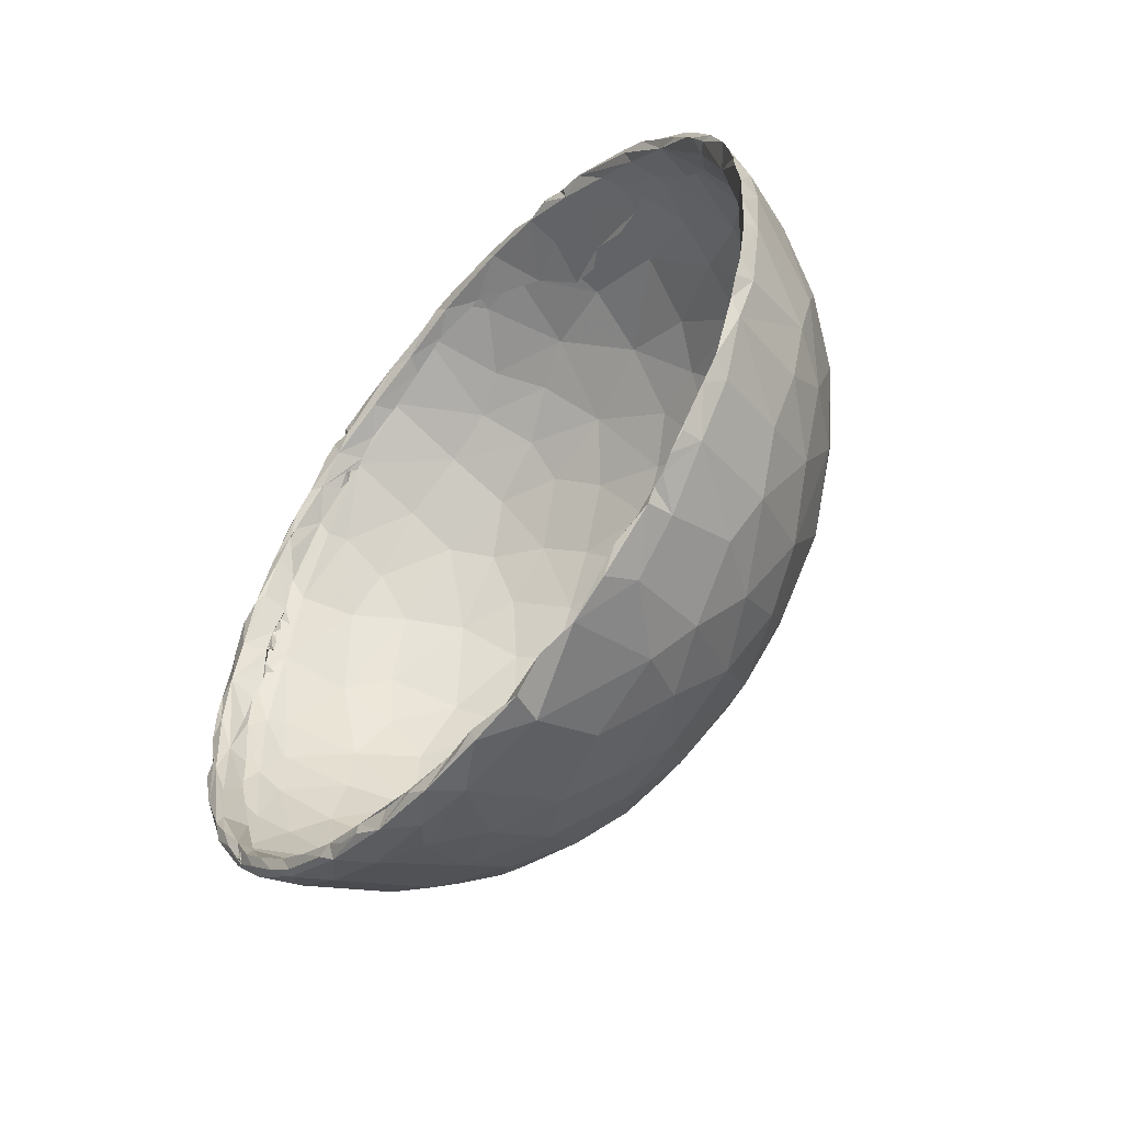
<metadata>
{"format":"obj","ext":"obj","renderer":"f3d","projection":"perspective","resolution":1024,"background":"white","views":[{"elev":-51.4,"azim":138.1,"up":"+Y"}]}
</metadata>
<code>
v 0.008427 0.004331 -0.02211
v 0.008612 -0.002566 -0.02245
v 0.007448 0.003432 -0.02228
v 0.004106 0.003503 -0.02124
v 0.007757 0.00136 -0.02155
v 0.008717 -0.006373 -0.0217
v 0.007989 -0.008435 -0.02104
v 0.008624 -0.00769 -0.0212
v 0.007678 0.005919 -0.02066
v 0.002039 0.008029 -0.01917
v 0.005954 0.007557 -0.01966
v 0.006049 -0.004843 -0.02054
v 0.008087 0.01135 -0.01884
v -0.000265 0.004469 -0.01889
v 0.007869 -0.007261 -0.02044
v 0.00824 0.01034 -0.01937
v 0.008508 -0.01072 -0.01989
v 0.008589 -0.01215 -0.019
v 0.005803 -0.007908 -0.0195
v -0.002262 0.003514 -0.0175
v 0.005977 0.01447 -0.01672
v 0.007737 -0.01039 -0.01892
v 0.007581 0.01399 -0.01645
v 0.002377 -0.01277 -0.01653
v 0.008397 -0.01573 -0.01605
v -0.001775 -0.01091 -0.01467
v 0.007752 -0.01457 -0.01589
v 0.00601 0.01682 -0.01442
v -0.004108 -0.001865 -0.01588
v -2.7e-05 0.01528 -0.01247
v 0.006023 0.01775 -0.01178
v 0.007587 0.01722 -0.0137
v 0.002449 0.01632 -0.01309
v 0.008158 -0.0168 -0.014
v -0.005142 0.01031 -0.01075
v 0.008325 -0.01683 -0.015
v -0.002711 0.01304 -0.01189
v 0.007574 -0.01714 -0.01296
v -0.004732 -0.01042 -0.01106
v 0.0085 -0.01793 -0.01296
v 0.008245 -0.01907 -0.01197
v -0.005057 0.01227 -0.008757
v -0.002031 0.01635 -0.008164
v -0.007825 0.007189 -0.005423
v 0.003224 -0.01879 -0.009656
v 0.008099 -0.0202 -0.009837
v 0.005376 0.02049 -0.005398
v 0.008133 -0.02046 -0.007603
v -0.00204 0.01792 -0.004174
v 0.004904 0.02152 -0.004321
v 0.0068 0.02179 -0.005623
v -0.000511 -0.01888 -0.003681
v 0.007123 0.02196 -0.003782
v 0.002878 0.01967 -0.004545
v 0.007561 -0.02097 -0.004552
v -0.006493 0.0132 -0.001296
v 0.006982 0.02232 -0.001124
v -0.00775 -0.008646 -0.000285
v -0.007431 -0.01069 -0.000362
v -0.002833 -0.01734 -0.001753
v 0.001286 -0.02026 -0.001383
v 0.007778 -0.0216 -0.001135
v 0.006473 -0.02073 -0.004243
v 0.006877 0.02247 0.001808
v -0.005532 0.01449 0.002676
v -0.007141 -0.01134 0.002658
v 0.007893 -0.02194 0.001674
v -0.001957 0.01786 0.004937
v 0.006883 0.02211 0.003646
v 0.004851 -0.02139 0.004225
v -0.008484 -0.004314 0.006432
v -0.007522 0.008951 0.007568
v -0.008058 -0.008075 0.005551
v -0.004118 -0.01462 0.007413
v 0.005269 0.02016 0.009611
v -0.008653 0.001317 0.00871
v 0.006807 0.02059 0.007989
v 0.000688 -0.01823 0.00874
v 0.006454 0.0191 0.009876
v -0.00662 0.007114 0.01141
v -0.005563 0.01057 0.01054
v 0.006709 0.01929 0.01143
v -0.004891 -0.01171 0.01036
v 0.00536 0.01816 0.01121
v 0.007192 -0.01898 0.0118
v 0.006244 -0.01931 0.008869
v 0.006762 0.01814 0.01323
v 0.005588 0.01657 0.01337
v 0.006571 0.01718 0.01294
v -0.005415 -0.001681 0.01504
v 0.005371 0.01581 0.01414
v 0.005246 0.01605 0.0143
v 0.006774 0.01754 0.01389
v 0.003181 0.01445 0.01605
v 0.000605 0.01282 0.01579
v 0.006808 0.01429 0.01632
v 0.004315 0.01452 0.01649
v -0.004045 0.000851 0.01674
v 0.001051 0.01046 0.01778
v 0.006312 -0.01378 0.01796
v 0.006529 -0.01414 0.01762
v 0.005038 0.008889 0.019
v 0.006649 0.01167 0.0186
v 0.004806 0.007808 0.01957
v 0.003956 0.0109 0.01897
v 0.004961 0.007043 0.0201
v 0.006241 0.00917 0.0207
v 0.006334 -0.01027 0.02022
v 0.005106 0.005154 0.02032
v 0.00493 0.00391 0.02056
v 0.006249 0.007789 0.02125
v 0.002557 -0.003124 0.02107
v 0.005183 -0.005105 0.02059
v 0.005218 0.002489 0.02089
v 0.003694 -0.00205 0.02152
v 0.006337 0.006287 0.02174
v 0.006091 -0.002207 0.02108
v 0.005164 0.00054 0.02112
v 0.00629 -0.006873 0.0216
v 0.006264 0.004249 0.02221
v 0.005944 0.000752 0.02258
v 0.008131 0.00917 -0.02054
v 0.00362 0.00603 -0.01935
v 0.007417 -0.01913 0.0104
v 0.006713 0.008895 0.01968
v 0.006972 -0.009695 0.01977
v 0.006758 -0.003415 0.02151
v 0.007378 0.00119 -0.02248
v 0.00766 -0.002062 -0.02249
v 0.008519 0.001614 -0.02249
v 0.00853 0.003319 -0.02224
v 0.008372 0.006847 -0.0215
v 0.00759 -0.005795 -0.02178
v 0.008619 -0.005051 -0.02201
v 0.007803 -0.003104 -0.02139
v 0.003269 -0.004339 -0.02083
v 0.005687 -0.000143 -0.02094
v 0.007574 0.009511 -0.01931
v 0.002144 0.005576 -0.02002
v 0.006713 0.007891 -0.02088
v 0.006399 0.0036 -0.02089
v 0.004615 0.003897 -0.02017
v 0.001187 0.001522 -0.02025
v 0.002413 -0.001087 -0.0209
v 0.003196 -0.007308 -0.01991
v 0.007483 -0.01129 -0.01948
v 0.000639 -0.005123 -0.01929
v 0.006702 0.01128 -0.01924
v -0.001548 -0.000403 -0.01851
v 0.006287 0.01066 -0.01832
v 0.003502 -0.0104 -0.01862
v 0.00309 0.01152 -0.01778
v 0.006189 -0.01075 -0.01821
v 0.007394 -0.01399 -0.01759
v 0.007761 0.01289 -0.01833
v -0.001728 0.008009 -0.01654
v 0.007717 0.01487 -0.01641
v 0.000441 0.009996 -0.01719
v 0.008588 -0.01355 -0.01794
v 0.000106 -0.008866 -0.01751
v 0.008548 -0.01418 -0.01756
v -0.003758 0.005354 -0.01551
v -0.002421 -0.004991 -0.01703
v 0.005762 0.01303 -0.01652
v 0.008574 -0.01512 -0.01672
v 0.003045 -0.01497 -0.01488
v 0.007219 0.0165 -0.01381
v -0.001274 0.01133 -0.01496
v 0.007624 0.01659 -0.01509
v 0.006856 -0.01645 -0.015
v -0.004572 -0.006958 -0.01378
v 0.005996 0.01551 -0.01444
v 0.008316 -0.01602 -0.01538
v -0.004814 0.001285 -0.01503
v 0.004577 0.01725 -0.0114
v -0.005796 0.00379 -0.01317
v 0.007429 0.02014 -0.009698
v -0.006339 -0.000929 -0.01264
v 0.005263 0.01855 -0.01179
v 0.007007 0.01845 -0.01118
v 0.007462 0.01796 -0.01345
v -0.007081 0.004244 -0.01036
v 0.006572 -0.0184 -0.01241
v -0.006795 -0.003562 -0.01104
v -0.005815 -0.005364 -0.01252
v -0.0044 0.008408 -0.01334
v -0.003047 -0.01251 -0.0117
v 0.001374 0.01839 -0.009146
v 0.007184 0.01937 -0.01161
v 0.006568 0.02039 -0.009365
v 0.00703 0.0201 -0.008189
v -0.006506 0.00877 -0.009279
v 6.3e-05 -0.01474 -0.01291
v -0.006698 -0.007924 -0.009071
v 0.00732 0.02045 -0.00834
v 0.004054 0.01778 -0.00951
v -0.002022 -0.01541 -0.009465
v 0.00572 0.01932 -0.008888
v 0.002049 -0.0172 -0.01151
v 0.004917 0.02049 -0.007888
v -0.007129 -0.000622 -0.0104
v 0.007214 0.02086 -0.00797
v 0.007358 0.021 -0.006834
v -0.00746 0.007676 -0.007369
v 0.004788 -0.01773 -0.01037
v 0.007099 0.02121 -0.005196
v 0.000432 -0.01801 -0.008276
v -0.00512 -0.01256 -0.007838
v 0.003822 0.01905 -0.007354
v -0.004171 0.01486 -0.006721
v 0.001389 0.02002 -0.004715
v -0.007211 -0.006609 -0.007215
v 0.002724 -0.02016 -0.005527
v 0.006276 -0.02159 -0.005347
v -0.005004 0.01489 -0.003529
v 0.006278 -0.01992 -0.006975
v 0.004244 0.02065 -0.002713
v -0.00705 -0.01039 -0.004784
v -0.002259 -0.01712 -0.005351
v -0.006908 0.01098 -0.005493
v -0.007933 0.009415 -0.002618
v -0.007642 -0.004545 0.00016
v -0.007549 0.001889 -0.002854
v 0.007931 -0.02228 -0.003073
v -0.004903 -0.01482 -0.003332
v 0.000591 0.02022 -0.00057
v 0.00486 0.02195 -0.001472
v 0.006268 -0.02232 -0.000481
v 0.008151 -0.0217 -0.003046
v -0.003489 0.01712 0.000549
v 0.006921 0.02181 -0.001668
v -0.007439 0.01149 0.000878
v 0.006526 0.02243 -0.001975
v 0.004668 0.0219 0.001425
v -0.00057 0.0194 0.002149
v 0.006531 0.0225 0.001052
v 0.005719 0.02149 0.001237
v 0.006683 0.0216 0.002963
v 0.001862 0.02047 0.003895
v 0.00647 0.02239 0.002883
v 0.006983 0.0222 0.001464
v 0.007785 -0.02158 0.001804
v -0.003811 -0.01633 0.003134
v 0.007745 -0.0225 0.000593
v 0.005774 0.02111 0.004561
v 0.006283 -0.02225 0.00259
v -0.008309 0.009088 0.002639
v -0.000538 -0.01929 0.001475
v 0.006829 0.0215 0.004945
v 0.006453 0.022 0.005413
v -0.005112 -0.01504 0.000819
v 0.00086 0.01945 0.006225
v 0.002823 -0.02096 0.001848
v 0.007494 -0.02211 0.004252
v -0.008717 0.005469 0.005597
v -0.003926 0.01596 0.004968
v -0.00606 -0.01257 0.005946
v 0.007645 -0.02132 0.003595
v 0.005482 0.02032 0.006978
v 0.00156 -0.01995 0.005075
v -0.001134 -0.01828 0.005081
v 0.007691 -0.02137 0.005777
v -0.006841 0.01166 0.005387
v -0.002363 -0.01657 0.00715
v 0.007727 -0.02094 0.005537
v 0.006462 0.02058 0.006527
v -0.005439 0.01299 0.007661
v -0.006891 -0.009437 0.008229
v -0.002687 0.01597 0.008435
v 0.006596 0.02139 0.007347
v -0.007875 0.006006 0.009267
v -0.008114 -0.003735 0.009441
v 0.005483 -0.01965 0.01036
v 0.005294 0.0192 0.009431
v 0.000602 0.01814 0.009205
v -0.001857 0.01417 0.01227
v 0.007135 -0.0209 0.008211
v 0.006681 0.0198 0.01074
v -0.003824 0.01337 0.01047
v 0.00671 0.01824 0.01199
v -0.002381 -0.0147 0.01058
v 0.007489 -0.02012 0.008139
v -0.006735 -0.00722 0.01092
v 0.001302 -0.01716 0.01124
v 0.006445 0.0195 0.01144
v 0.000814 0.016 0.0128
v 0.006716 0.01881 0.01233
v 0.004377 -0.01771 0.01016
v 0.005206 0.01732 0.01237
v 0.006259 0.01855 0.01286
v 0.005056 0.01683 0.01297
v -0.007286 0.002064 0.01221
v 0.005304 0.01687 0.01334
v -0.007031 -0.002525 0.01245
v 0.006726 -0.01881 0.01233
v 0.005408 -0.01821 0.01055
v 0.005139 0.01633 0.01375
v 0.005176 -0.01752 0.01359
v 0.00672 0.01559 0.0153
v 0.004888 0.01784 0.01322
v 0.006254 -0.01645 0.01351
v 0.005301 -0.01557 0.01414
v 0.006371 0.01558 0.01465
v -0.00246 -0.01133 0.01418
v 0.000196 -0.01457 0.01369
v -0.001545 0.01043 0.01581
v 0.006332 0.01588 0.01594
v -0.00483 -0.00722 0.01409
v -0.004176 0.009661 0.01352
v -0.005079 0.004391 0.01495
v 0.001527 -0.01286 0.0162
v 0.006503 -0.01637 0.01555
v -0.003706 -0.003459 0.01676
v -0.002594 -0.007375 0.01656
v 0.004837 -0.0141 0.01715
v 0.006583 0.01284 0.01711
v 0.000179 -0.009582 0.01768
v 0.004925 0.01511 0.01658
v 0.006652 0.01391 0.0172
v 0.006622 -0.01408 0.01624
v 0.004774 0.01192 0.01901
v 0.005443 0.01086 0.01799
v 0.006141 0.01426 0.01741
v -0.002525 0.003654 0.01784
v 0.005373 -0.009344 0.01911
v 0.006433 -0.01427 0.01677
v 0.006363 -0.01463 0.01715
v 0.006929 -0.0145 0.01686
v -0.001997 0.006631 0.0174
v 0.006394 -0.01409 0.01715
v 0.005616 -0.01423 0.0173
v 0.006479 0.009281 0.01919
v 0.006289 0.01121 0.01968
v 0.005065 0.008338 0.01933
v 0.006061 0.01243 0.01868
v 2.3e-05 0.005777 0.0193
v 0.004416 0.008231 0.01924
v 0.006799 -0.009445 0.01938
v 0.002209 -0.007159 0.01985
v -0.001224 0.001086 0.01929
v -0.00095 -0.001681 0.01938
v 0.004774 0.006392 0.0201
v 0.004793 0.006932 0.01989
v 0.005268 0.007251 0.01972
v 0.005011 0.006589 0.02003
v 0.004948 0.006556 0.02042
v 0.005031 -0.01008 0.01993
v 0.004961 0.007498 0.01979
v 0.005246 0.006072 0.0201
v -4.1e-05 -0.00499 0.01937
v 0.004338 0.004977 0.02039
v 0.004904 0.005645 0.02053
v 0.002593 0.00256 0.0212
v 0.004859 0.004674 0.0205
v 0.003607 0.007054 0.02057
v 0.003851 -0.006338 0.02079
v 0.004935 0.005001 0.02078
v 0.006693 0.007905 0.02071
v 0.006504 -0.006404 0.02036
v 0.004448 -0.001008 0.02069
v 0.004852 0.008513 0.02071
v 0.005474 0.000584 0.02106
v 0.006756 -0.004237 0.02112
v 0.002336 -0.000157 0.02125
v 0.004988 -0.002668 0.02097
v 0.00364 0.002286 0.02155
v 0.005072 -0.004134 0.02205
v 0.004828 0.005199 0.02177
v 0.006269 0.005363 0.02193
v 0.006727 -0.004354 0.02195
v 0.004905 0.001321 0.02234
v 0.006417 0.001261 0.02247
v 0.006166 -0.003792 0.02228
v 0.00655 0.02037 0.009913
v 0.0031 0.0189 -0.006272
v 0.008408 0.005518 -0.02187
v 0.008089 0.009415 -0.01992
v 0.007907 0.01087 -0.01965
v 0.008685 -0.000747 -0.02258
v 0.007858 0.01296 -0.01791
v 0.007359 0.01487 -0.01672
v -0.006299 -0.01299 -0.000811
v 0.007251 0.02149 -0.006607
v 0.001566 0.01308 -0.01587
v 0.00717 -0.01783 0.01345
v 0.007489 -0.02082 0.007193
v 0.007383 -0.02032 0.008988
v 0.007078 -0.01477 0.0161
v 0.007198 -0.01776 0.01252
v 0.006832 -0.007051 0.02111
v 0.007219 -0.0162 0.01456
v 0.006824 0.000804 0.0218
v 0.006692 0.000117 0.02145
v 0.007086 -0.01614 0.01538
v 0.006517 0.01737 0.01441
v 0.006581 0.01145 0.01806
v 0.006869 -0.01122 0.01942
v 0.007017 -0.01276 0.01802
v 0.006836 -0.01475 0.01688
v 0.00702 -0.01105 0.01879
v 0.006636 0.003279 0.02115
v 0.006601 0.005959 0.02054
v 0.00665 0.002243 0.02189
v 0.006721 -0.001195 0.02206
v 0.006932 -0.01285 0.0174
v 0.008004 -0.02217 -0.001954
v 0.005632 -0.02112 0.006842
v 0.005061 0.01589 0.01416
v 0.006927 -0.01409 0.0172
v 0.007976 -0.02167 -0.005934
v 0.006933 -0.01372 0.01679
f 131 130 3
f 128 3 130
f 130 379 128
f 128 379 129
f 3 1 131
f 129 379 2
f 140 376 3
f 376 1 3
f 5 379 130
f 134 129 2
f 4 128 144
f 3 128 4
f 3 4 140
f 5 131 9
f 129 134 133
f 6 133 134
f 129 144 128
f 129 133 136
f 9 1 376
f 140 122 132
f 136 144 129
f 139 140 4
f 5 141 137
f 7 133 8
f 4 144 143
f 10 140 139
f 12 135 137
f 7 136 133
f 5 9 141
f 122 140 148
f 148 378 122
f 139 4 143
f 142 137 141
f 9 11 141
f 9 377 138
f 136 7 145
f 11 142 141
f 135 12 15
f 11 9 138
f 8 6 15
f 142 11 123
f 14 139 143
f 145 147 136
f 148 140 10
f 12 22 15
f 136 147 144
f 10 139 14
f 151 145 7
f 138 150 11
f 22 12 19
f 378 148 155
f 16 13 138
f 144 149 143
f 14 143 149
f 146 7 17
f 147 149 144
f 148 10 152
f 151 7 146
f 15 22 8
f 20 14 149
f 147 145 160
f 10 158 152
f 148 21 155
f 23 150 138
f 138 13 23
f 149 147 163
f 20 156 14
f 14 156 10
f 21 148 152
f 19 153 22
f 21 381 155
f 156 158 10
f 160 145 151
f 384 152 158
f 150 23 164
f 380 157 23
f 154 146 18
f 160 163 147
f 154 18 159
f 162 156 20
f 151 146 24
f 154 24 146
f 159 18 22
f 149 163 29
f 384 21 152
f 159 22 27
f 154 159 161
f 174 20 149
f 156 168 158
f 160 151 24
f 28 169 381
f 168 384 158
f 172 164 23
f 153 27 22
f 381 21 28
f 161 165 154
f 29 174 149
f 28 21 384
f 24 26 160
f 24 154 166
f 25 154 165
f 174 162 20
f 165 159 27
f 26 163 160
f 33 28 384
f 186 156 162
f 170 166 154
f 154 25 170
f 167 172 23
f 25 165 27
f 162 174 176
f 171 163 26
f 384 168 30
f 28 181 169
f 32 169 181
f 169 32 23
f 23 32 167
f 171 29 163
f 168 156 186
f 186 37 168
f 384 30 33
f 31 172 167
f 31 167 180
f 28 189 181
f 173 25 27
f 178 174 29
f 186 162 176
f 24 193 26
f 179 189 28
f 32 181 177
f 166 193 24
f 28 33 179
f 177 167 32
f 178 29 185
f 171 185 29
f 34 173 27
f 174 178 176
f 31 175 172
f 180 167 177
f 36 173 34
f 186 35 37
f 170 199 166
f 183 36 41
f 33 30 188
f 188 179 33
f 184 178 185
f 176 178 182
f 26 193 187
f 183 199 170
f 179 190 189
f 40 41 36
f 26 39 171
f 187 39 26
f 166 199 193
f 184 201 178
f 186 176 192
f 185 171 194
f 200 190 179
f 178 201 182
f 182 192 176
f 192 35 186
f 198 31 180
f 180 177 191
f 30 37 43
f 194 184 185
f 171 39 194
f 42 37 35
f 179 188 200
f 198 175 31
f 190 177 189
f 41 40 46
f 210 43 37
f 193 199 197
f 45 199 183
f 209 175 198
f 195 191 177
f 204 192 182
f 43 188 30
f 41 46 183
f 177 190 202
f 42 35 192
f 210 37 42
f 197 199 207
f 195 177 202
f 183 46 45
f 38 205 46
f 46 40 38
f 201 44 182
f 208 194 39
f 201 184 212
f 39 187 208
f 202 191 195
f 208 187 197
f 204 182 44
f 212 184 194
f 202 383 203
f 191 202 203
f 188 43 49
f 205 216 46
f 202 190 383
f 223 44 201
f 42 192 220
f 45 207 199
f 188 211 200
f 47 209 198
f 191 47 198
f 203 206 191
f 46 214 45
f 190 200 51
f 190 51 383
f 188 49 211
f 207 45 213
f 47 191 206
f 383 206 203
f 212 194 218
f 192 204 220
f 42 220 210
f 49 43 210
f 218 194 208
f 375 209 54
f 211 50 200
f 197 207 219
f 54 209 47
f 45 214 213
f 54 47 217
f 46 216 55
f 216 63 55
f 217 47 206
f 48 46 55
f 210 220 215
f 225 208 219
f 53 51 233
f 231 206 53
f 213 52 207
f 51 50 233
f 221 220 204
f 201 212 222
f 233 50 227
f 206 231 217
f 44 221 204
f 223 201 222
f 215 220 56
f 218 208 225
f 219 207 52
f 226 211 49
f 48 55 410
f 57 53 233
f 56 220 221
f 211 227 50
f 410 224 214
f 53 57 231
f 49 215 230
f 226 227 211
f 55 229 410
f 58 222 212
f 213 61 52
f 212 218 58
f 225 382 218
f 225 219 60
f 224 410 229
f 52 60 219
f 234 227 226
f 228 214 224
f 221 232 56
f 59 218 382
f 49 230 226
f 231 237 217
f 233 236 57
f 62 229 55
f 382 225 251
f 215 56 230
f 61 213 214
f 44 247 221
f 235 226 230
f 62 55 63
f 58 218 59
f 228 61 214
f 231 238 237
f 221 247 232
f 225 60 251
f 60 52 248
f 236 233 227
f 44 223 255
f 61 248 52
f 224 244 228
f 236 241 57
f 57 241 231
f 65 230 56
f 231 241 238
f 255 247 44
f 232 65 56
f 236 234 240
f 236 64 241
f 234 226 239
f 64 236 240
f 406 244 224
f 60 243 251
f 406 62 244
f 228 253 61
f 382 66 59
f 239 226 235
f 238 245 237
f 66 382 251
f 60 248 243
f 61 253 248
f 67 62 242
f 244 62 67
f 69 238 241
f 263 65 232
f 235 230 68
f 255 223 222
f 73 58 59
f 68 230 256
f 247 263 232
f 239 250 234
f 69 249 238
f 230 65 256
f 228 70 253
f 250 240 234
f 69 240 250
f 58 73 71
f 59 66 73
f 70 228 246
f 246 244 254
f 266 245 238
f 69 250 249
f 68 252 235
f 67 254 244
f 58 71 222
f 261 243 248
f 239 235 252
f 250 239 252
f 242 254 67
f 249 266 238
f 66 251 257
f 267 256 65
f 263 267 65
f 260 248 253
f 270 249 250
f 257 251 243
f 70 260 253
f 254 242 258
f 261 248 260
f 255 72 247
f 265 258 242
f 245 266 259
f 77 249 270
f 247 72 263
f 261 264 243
f 73 66 257
f 267 269 256
f 254 258 265
f 75 250 252
f 71 255 222
f 264 74 243
f 72 255 271
f 252 68 275
f 246 407 70
f 257 243 74
f 68 269 275
f 266 79 259
f 270 250 75
f 77 266 249
f 261 260 78
f 70 407 260
f 277 254 262
f 76 271 255
f 263 72 267
f 77 270 374
f 76 255 71
f 257 268 73
f 254 277 407
f 267 279 269
f 261 78 264
f 75 252 275
f 407 78 260
f 77 79 266
f 72 81 267
f 265 86 282
f 270 75 374
f 71 73 272
f 283 272 73
f 268 283 73
f 276 269 279
f 76 71 272
f 268 257 83
f 279 267 81
f 277 273 407
f 83 257 74
f 281 74 264
f 269 286 275
f 285 374 75
f 79 84 274
f 81 72 80
f 374 285 278
f 79 77 280
f 278 280 77
f 271 76 292
f 72 271 80
f 278 82 280
f 283 268 83
f 83 74 281
f 78 407 273
f 294 76 272
f 279 81 309
f 288 296 86
f 89 79 280
f 78 281 264
f 84 79 89
f 76 294 292
f 286 300 275
f 78 273 284
f 75 275 300
f 86 124 282
f 277 387 85
f 271 292 80
f 274 84 289
f 289 84 89
f 290 285 300
f 295 277 85
f 284 281 78
f 290 87 280
f 285 290 287
f 287 290 280
f 294 272 283
f 309 276 279
f 273 277 295
f 81 80 309
f 88 293 291
f 87 89 280
f 283 83 308
f 308 83 304
f 296 301 86
f 86 389 124
f 293 297 291
f 86 301 389
f 289 89 303
f 87 93 89
f 308 294 283
f 292 310 80
f 284 305 281
f 88 297 293
f 297 88 91
f 88 303 91
f 87 290 93
f 306 276 309
f 304 281 305
f 302 296 288
f 91 92 297
f 295 298 273
f 301 296 302
f 297 92 408
f 300 395 290
f 93 290 395
f 299 303 89
f 93 299 89
f 309 80 310
f 94 300 286
f 318 395 300
f 90 292 294
f 273 298 284
f 97 318 300
f 306 95 276
f 298 305 284
f 97 300 94
f 98 292 90
f 294 308 90
f 312 298 295
f 389 301 391
f 98 310 292
f 306 99 95
f 286 95 94
f 395 318 307
f 299 96 303
f 385 312 295
f 96 299 307
f 308 313 90
f 308 304 314
f 394 312 385
f 316 303 96
f 329 309 310
f 306 309 329
f 311 304 305
f 318 323 307
f 314 304 317
f 302 320 301
f 320 391 301
f 311 305 315
f 317 304 311
f 94 95 99
f 98 90 313
f 329 336 306
f 336 99 306
f 103 396 316
f 324 310 98
f 94 105 97
f 321 335 318
f 335 323 318
f 316 396 322
f 394 399 312
f 319 323 335
f 94 99 105
f 97 321 318
f 399 100 312
f 105 321 97
f 98 313 340
f 405 320 325
f 326 328 327
f 98 340 324
f 341 313 350
f 350 313 314
f 336 329 324
f 101 330 331
f 333 103 335
f 341 340 313
f 347 317 311
f 315 347 311
f 322 396 102
f 340 336 324
f 314 317 350
f 102 334 337
f 102 344 334
f 333 335 321
f 405 325 338
f 396 332 102
f 355 99 336
f 355 105 99
f 104 334 344
f 333 125 103
f 355 321 105
f 344 332 402
f 339 350 317
f 317 347 339
f 355 361 321
f 343 348 106
f 343 106 344
f 344 345 343
f 343 345 342
f 349 345 344
f 344 402 349
f 333 321 107
f 125 333 107
f 402 332 125
f 345 346 342
f 106 348 346
f 345 106 346
f 346 349 342
f 106 345 349
f 100 347 315
f 341 364 340
f 346 352 349
f 346 357 352
f 349 109 352
f 338 325 113
f 108 347 100
f 358 125 107
f 364 341 112
f 340 353 336
f 356 339 347
f 109 110 354
f 110 109 401
f 349 401 109
f 361 111 107
f 349 402 401
f 107 111 358
f 364 353 340
f 341 350 112
f 336 353 355
f 359 113 117
f 113 359 338
f 116 358 111
f 339 112 350
f 353 366 355
f 356 112 339
f 368 355 366
f 118 365 360
f 118 114 362
f 118 362 117
f 361 368 111
f 401 362 114
f 401 114 110
f 363 359 117
f 119 108 390
f 367 356 347
f 365 118 117
f 119 347 108
f 111 368 116
f 362 401 117
f 364 366 353
f 112 115 364
f 356 115 112
f 364 115 366
f 116 368 369
f 393 363 117
f 356 367 115
f 366 371 368
f 347 119 367
f 368 120 369
f 120 401 369
f 115 371 366
f 368 371 120
f 119 390 370
f 120 371 121
f 367 119 373
f 120 121 403
f 370 373 119
f 390 127 370
f 367 121 371
f 121 367 373
f 372 121 373
f 372 403 121
f 312 100 315
f 329 310 324
f 278 77 374
f 131 1 9
f 5 130 131
f 13 16 378
f 378 16 122
f 9 132 377
f 34 40 36
f 379 5 135
f 2 135 134
f 6 134 135
f 15 6 135
f 122 377 132
f 13 155 380
f 23 13 380
f 8 22 17
f 18 17 22
f 23 157 169
f 381 169 157
f 155 157 380
f 381 157 155
f 165 161 159
f 132 9 376
f 135 2 379
f 138 377 16
f 122 16 377
f 40 34 38
f 13 378 155
f 197 187 193
f 304 83 281
f 276 95 286
f 224 229 406
f 208 197 219
f 68 256 269
f 210 215 49
f 82 278 285
f 82 287 280
f 285 287 82
f 269 276 286
f 30 168 37
f 305 298 315
f 308 314 313
f 383 51 206
f 177 181 189
f 53 206 51
f 64 69 241
f 240 69 64
f 399 394 388
f 373 370 127
f 389 385 85
f 85 385 295
f 262 265 386
f 277 262 386
f 282 386 265
f 277 386 282
f 282 387 277
f 124 387 282
f 85 387 124
f 320 388 391
f 85 124 389
f 108 397 126
f 402 125 358
f 391 385 389
f 385 391 394
f 400 405 338
f 404 393 392
f 401 393 117
f 338 359 363
f 96 307 319
f 307 323 319
f 395 299 93
f 391 388 394
f 404 392 372
f 299 395 307
f 320 405 388
f 405 399 388
f 399 405 398
f 335 103 319
f 103 125 396
f 125 332 396
f 126 397 400
f 108 100 397
f 100 399 397
f 399 398 397
f 126 400 338
f 390 108 126
f 126 363 390
f 363 127 390
f 363 393 404
f 319 103 96
f 402 358 116
f 372 373 404
f 393 403 392
f 103 316 96
f 369 401 116
f 401 402 116
f 401 403 393
f 401 120 403
f 403 372 392
f 400 397 398
f 400 398 405
f 365 117 113
f 62 406 229
f 140 132 376
f 135 5 137
f 8 133 6
f 17 18 146
f 170 36 183
f 27 38 34
f 209 196 175
f 236 227 234
f 228 244 246
f 246 254 407
f 91 408 92
f 312 315 298
f 107 321 361
f 363 404 127
f 363 126 338
f 373 127 404
f 180 191 198
f 88 291 289
f 88 289 303
f 328 101 327
f 328 409 101
f 262 254 265
f 274 259 79
f 300 285 75
f 326 411 328
f 411 409 328
f 355 368 361
f 367 371 115
f 330 101 409
f 50 51 200
f 330 411 326
f 330 326 327
f 327 331 330
f 102 332 344
f 109 354 351
f 101 331 327
f 330 409 411
f 7 8 17
f 170 173 36
f 173 170 25
f 410 214 48
f 46 48 214

</code>
